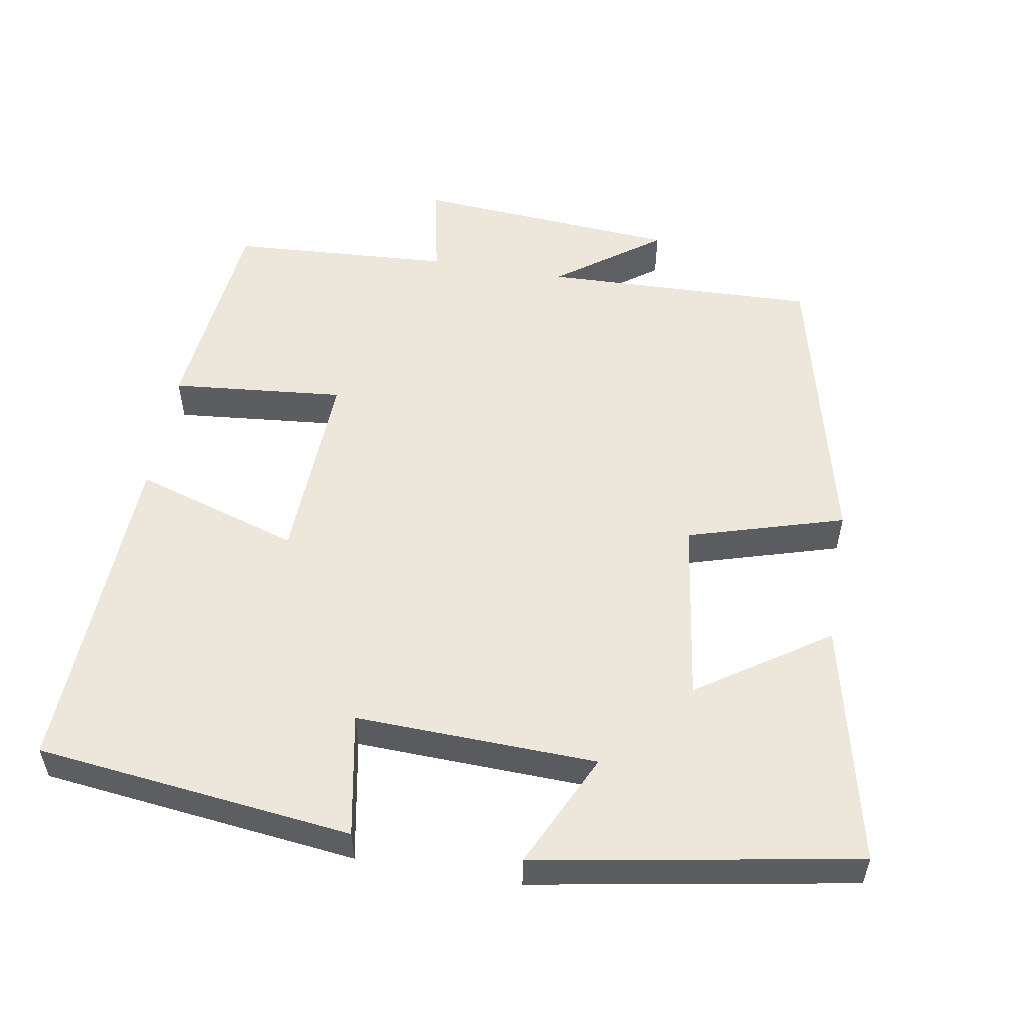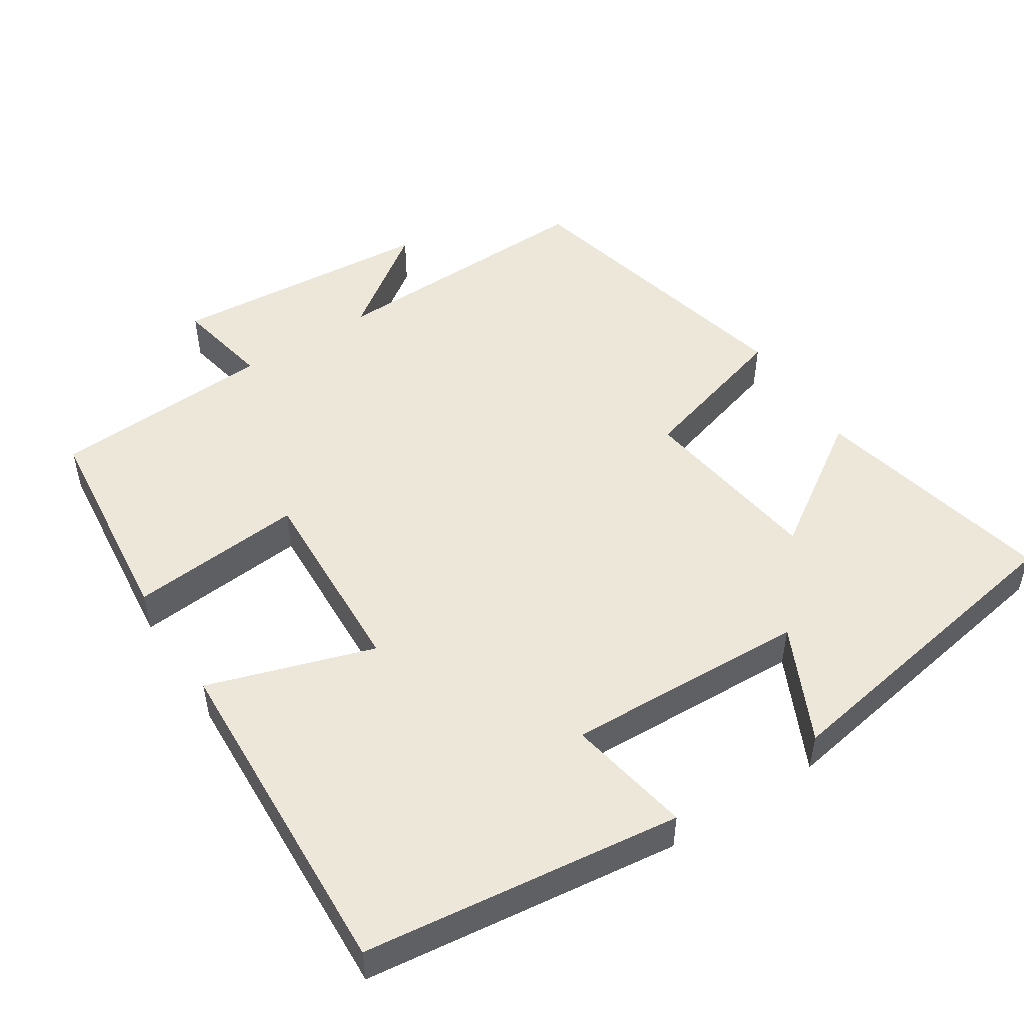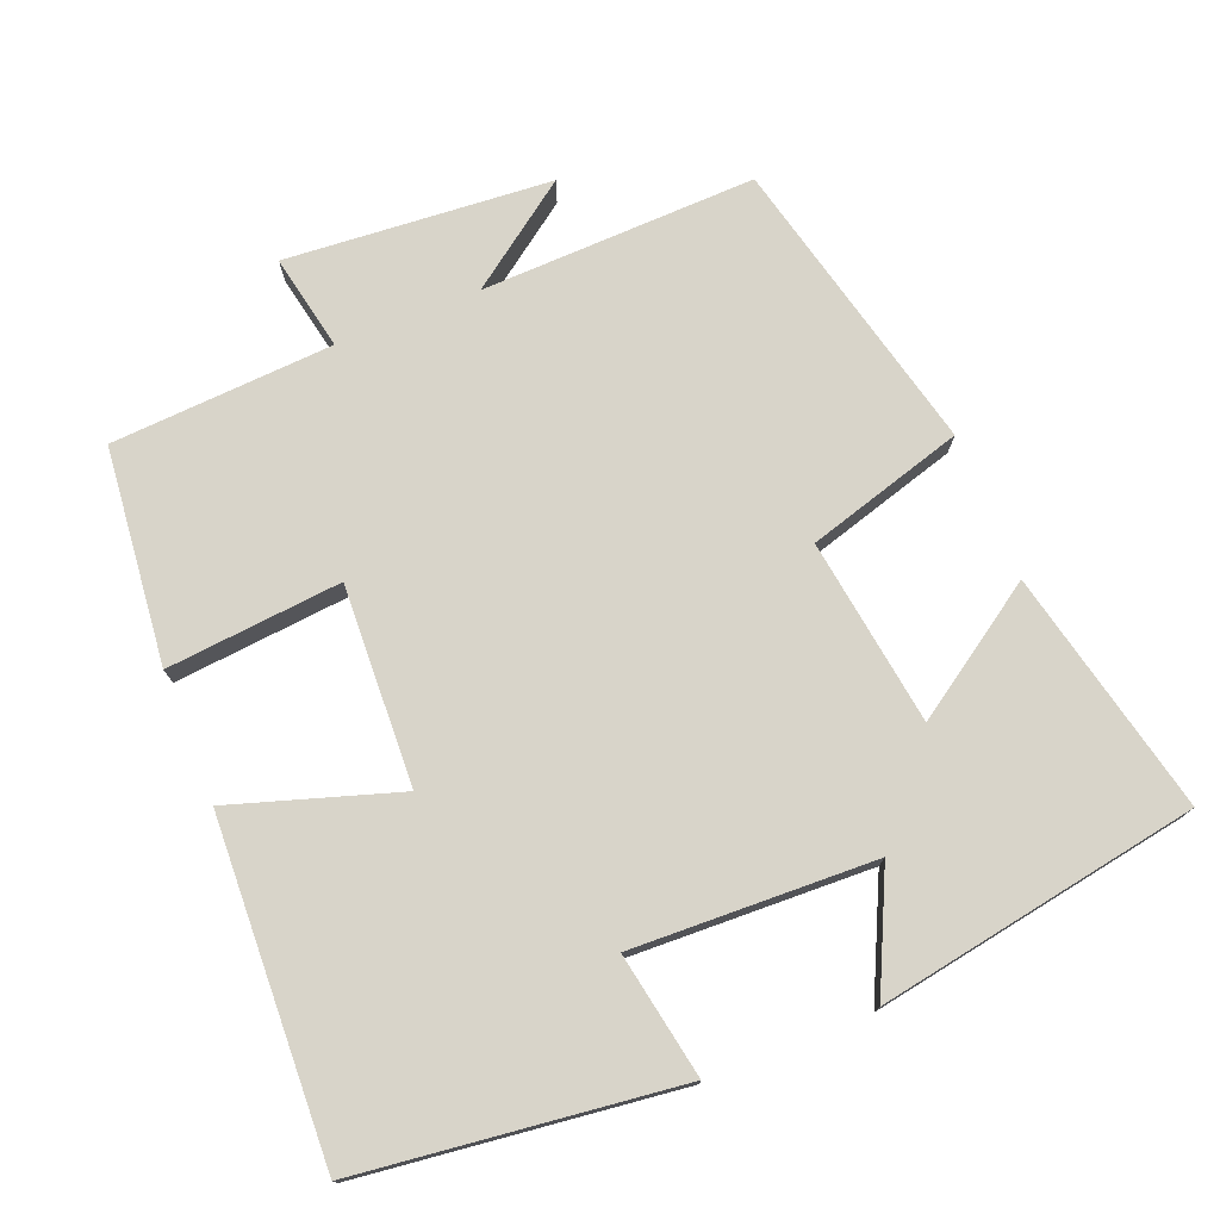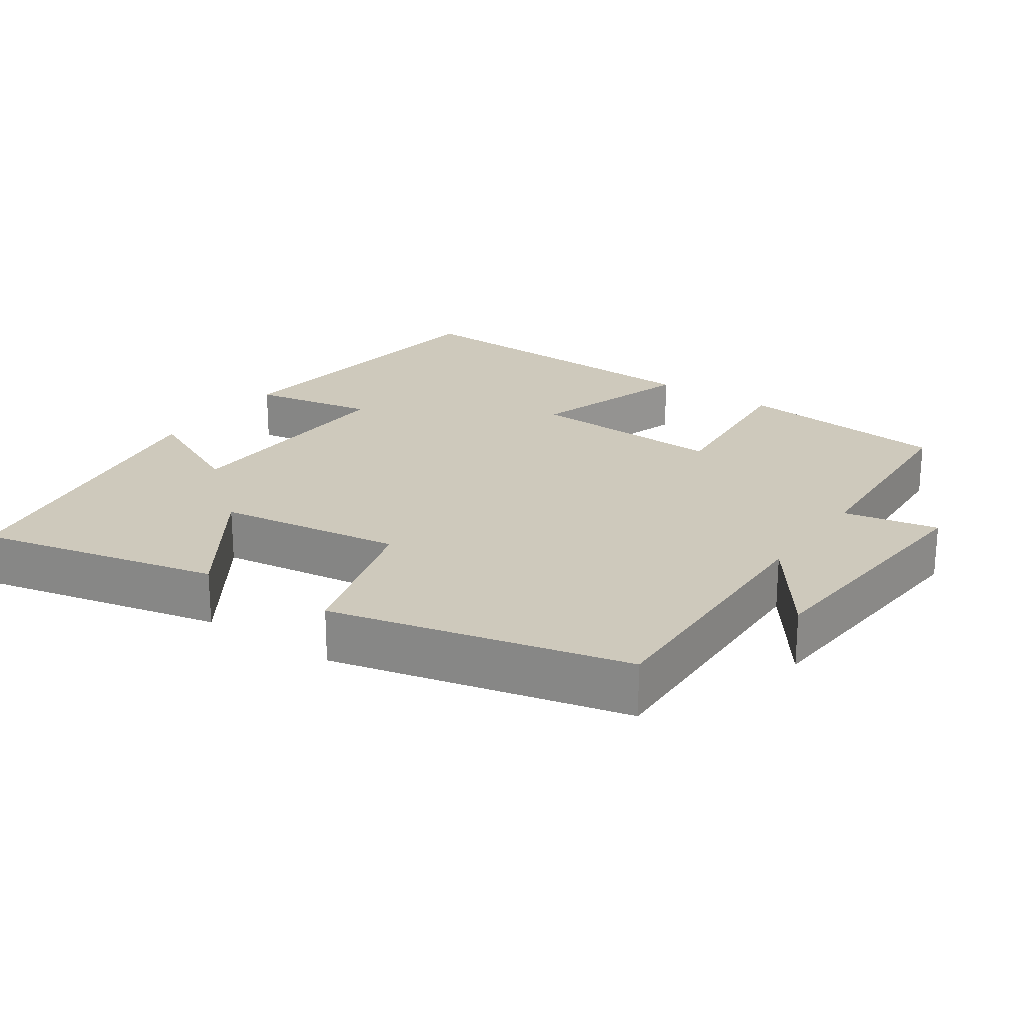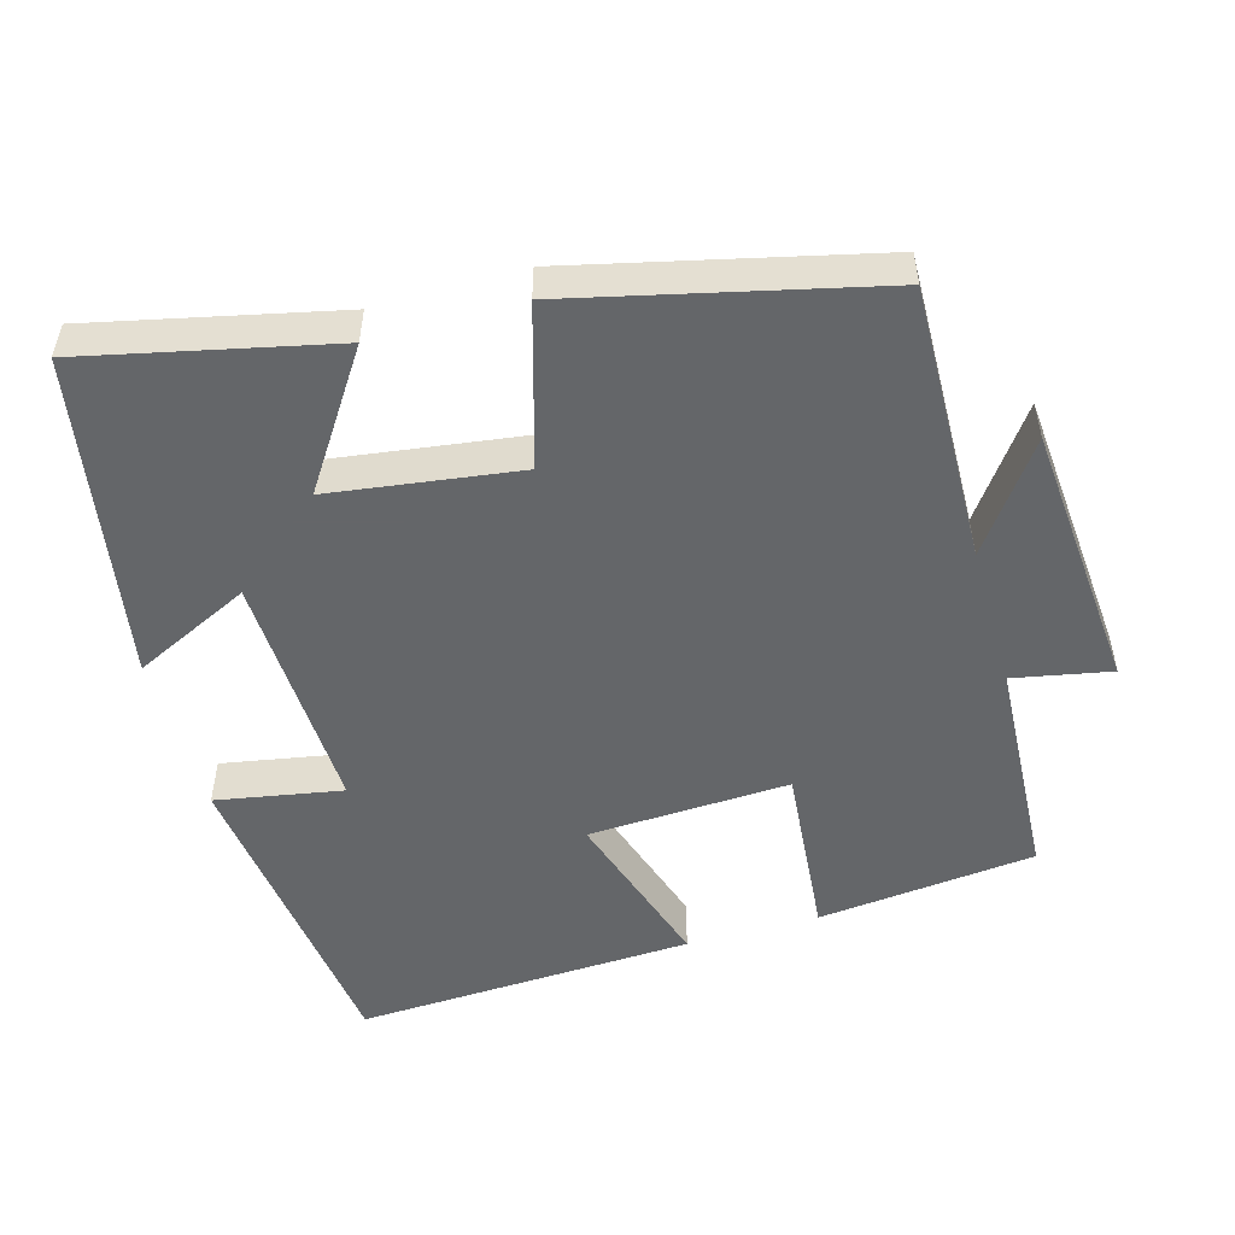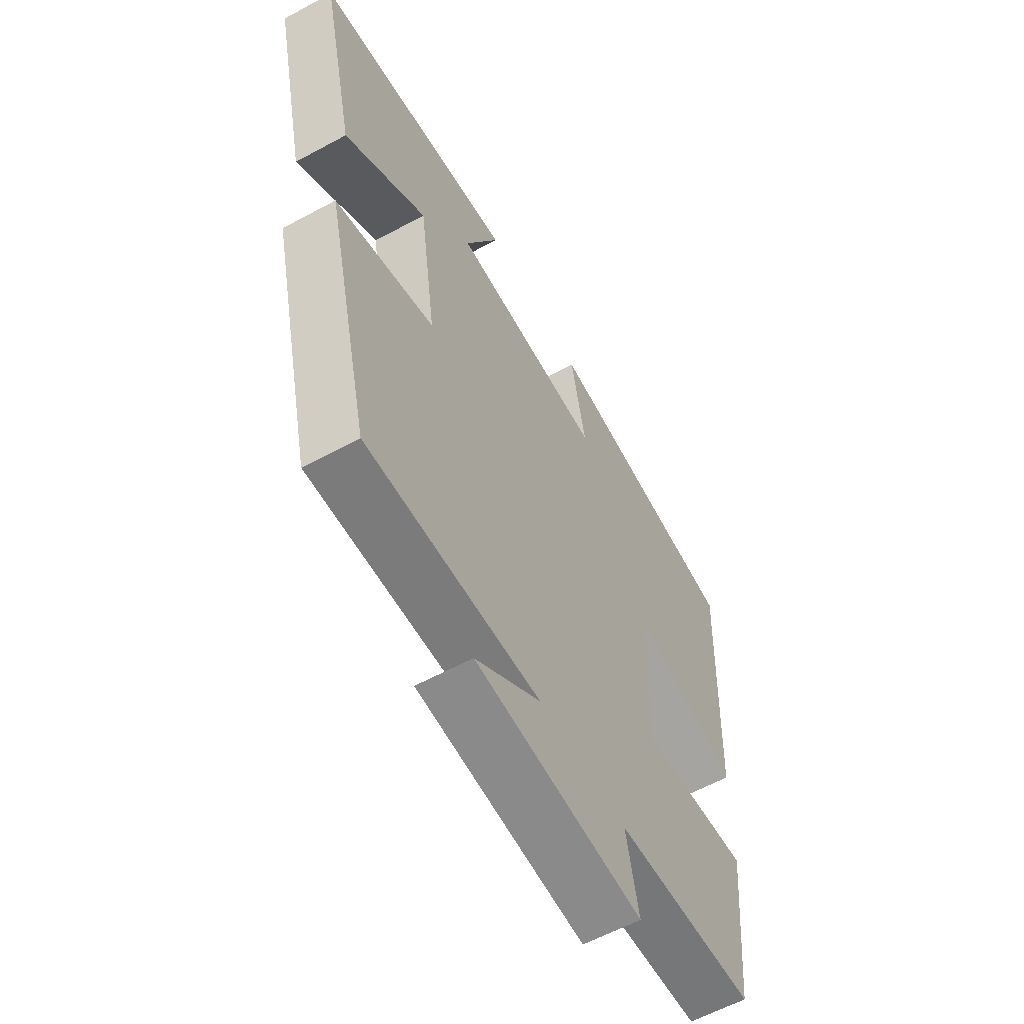
<metadata>
{"format":"obj","ext":"obj","renderer":"f3d","projection":"perspective","resolution":1024,"background":"white","views":[{"elev":54.0,"azim":9.6,"up":"+Y"},{"elev":50.1,"azim":-32.8,"up":"+Y"},{"elev":75.3,"azim":-21.9,"up":"+Y"},{"elev":22.5,"azim":124.7,"up":"+Y"},{"elev":-51.7,"azim":106.0,"up":"+Y"},{"elev":-59.8,"azim":119.1,"up":"+Z"}]}
</metadata>
<code>
v -0.52 0.07 0.448
v -0.087 0.07 0.5
v -0.118 0.07 0.33
v 0.212 0.07 0.342
v 0.137 0.07 0.5
v 0.575 0.07 0.424
v 0.5 0.07 0.093
v 0.322 0.07 0.212
v 0.286 0.07 -0.042
v 0.5 0.07 -0.105
v 0.403 0.07 -0.511
v 0.028 0.07 -0.5
v 0.17 0.07 -0.603
v -0.192 0.07 -0.631
v -0.166 0.07 -0.5
v -0.469 0.07 -0.482
v -0.5 0.07 -0.188
v -0.262 0.07 -0.21
v -0.274 0.07 0.062
v -0.5 0.07 -0.01
v -0.52 0 0.448
v -0.087 0 0.5
v -0.118 0 0.33
v 0.212 0 0.342
v 0.137 0 0.5
v 0.575 0 0.424
v 0.5 0 0.093
v 0.322 0 0.212
v 0.286 0 -0.042
v 0.5 0 -0.105
v 0.403 0 -0.511
v 0.028 0 -0.5
v 0.17 0 -0.603
v -0.192 0 -0.631
v -0.166 0 -0.5
v -0.469 0 -0.482
v -0.5 0 -0.188
v -0.262 0 -0.21
v -0.274 0 0.062
v -0.5 0 -0.01
f 1 2 3
f 20 1 3
f 19 20 3
f 18 19 3 4
f 15 16 17 18
f 15 18 4
f 12 13 14 15
f 12 15 4
f 9 10 11 12
f 8 9 12 4
f 6 7 8
f 5 6 8
f 4 5 8
f 23 22 21
f 23 21 40
f 23 40 39
f 24 23 39 38
f 38 37 36 35
f 24 38 35
f 35 34 33 32
f 24 35 32
f 32 31 30 29
f 24 32 29 28
f 28 27 26
f 28 26 25
f 28 25 24
f 1 21 22 2
f 2 22 23 3
f 3 23 24 4
f 4 24 25 5
f 5 25 26 6
f 6 26 27 7
f 7 27 28 8
f 8 28 29 9
f 9 29 30 10
f 10 30 31 11
f 11 31 32 12
f 12 32 33 13
f 13 33 34 14
f 14 34 35 15
f 15 35 36 16
f 16 36 37 17
f 17 37 38 18
f 18 38 39 19
f 19 39 40 20
f 20 40 21 1

</code>
